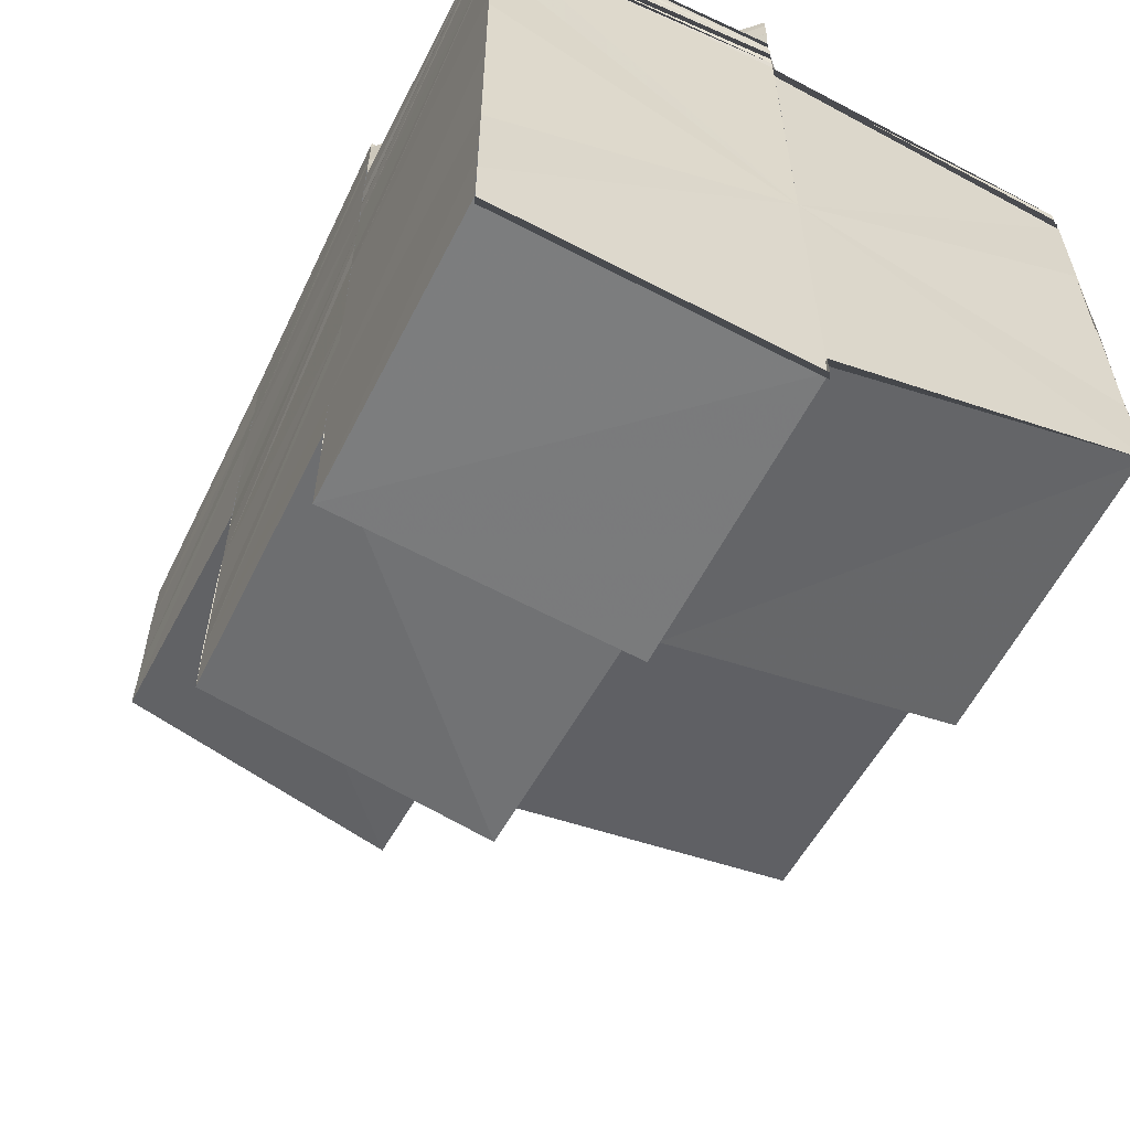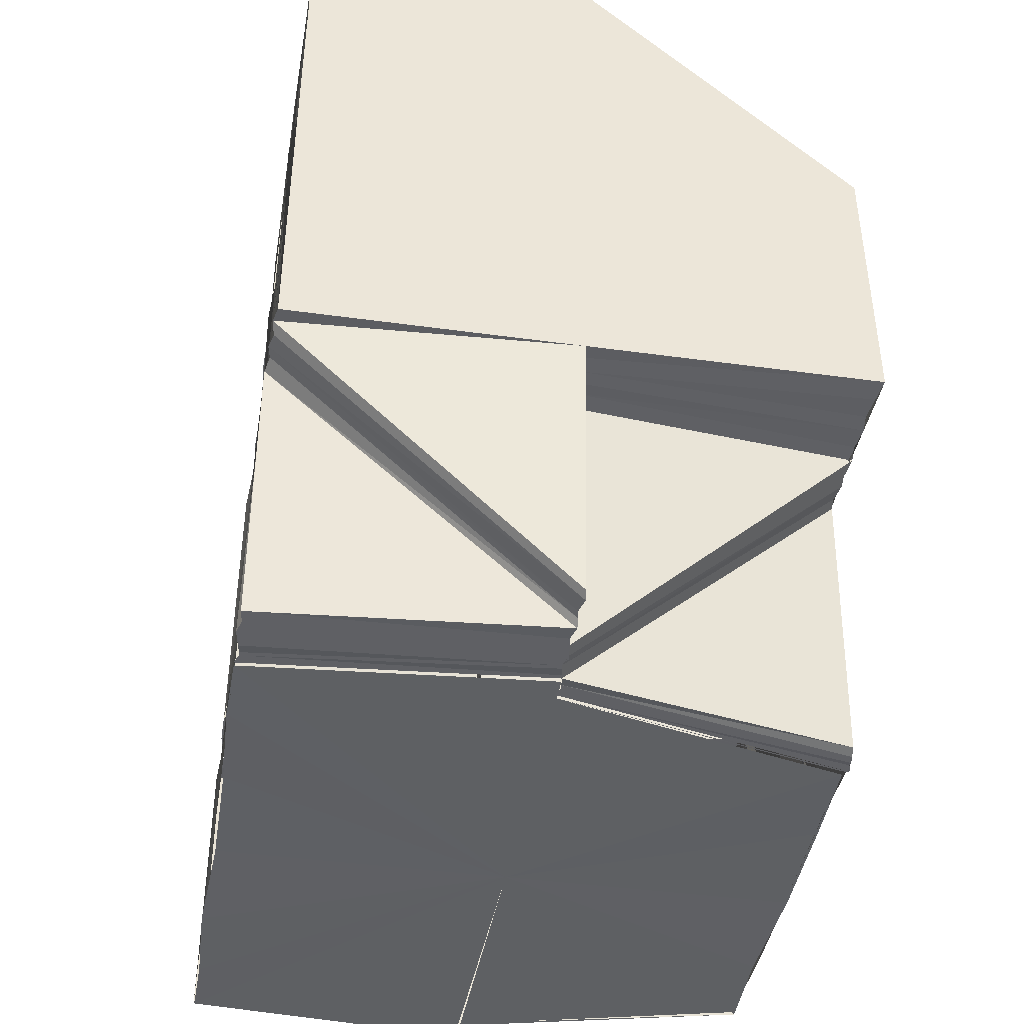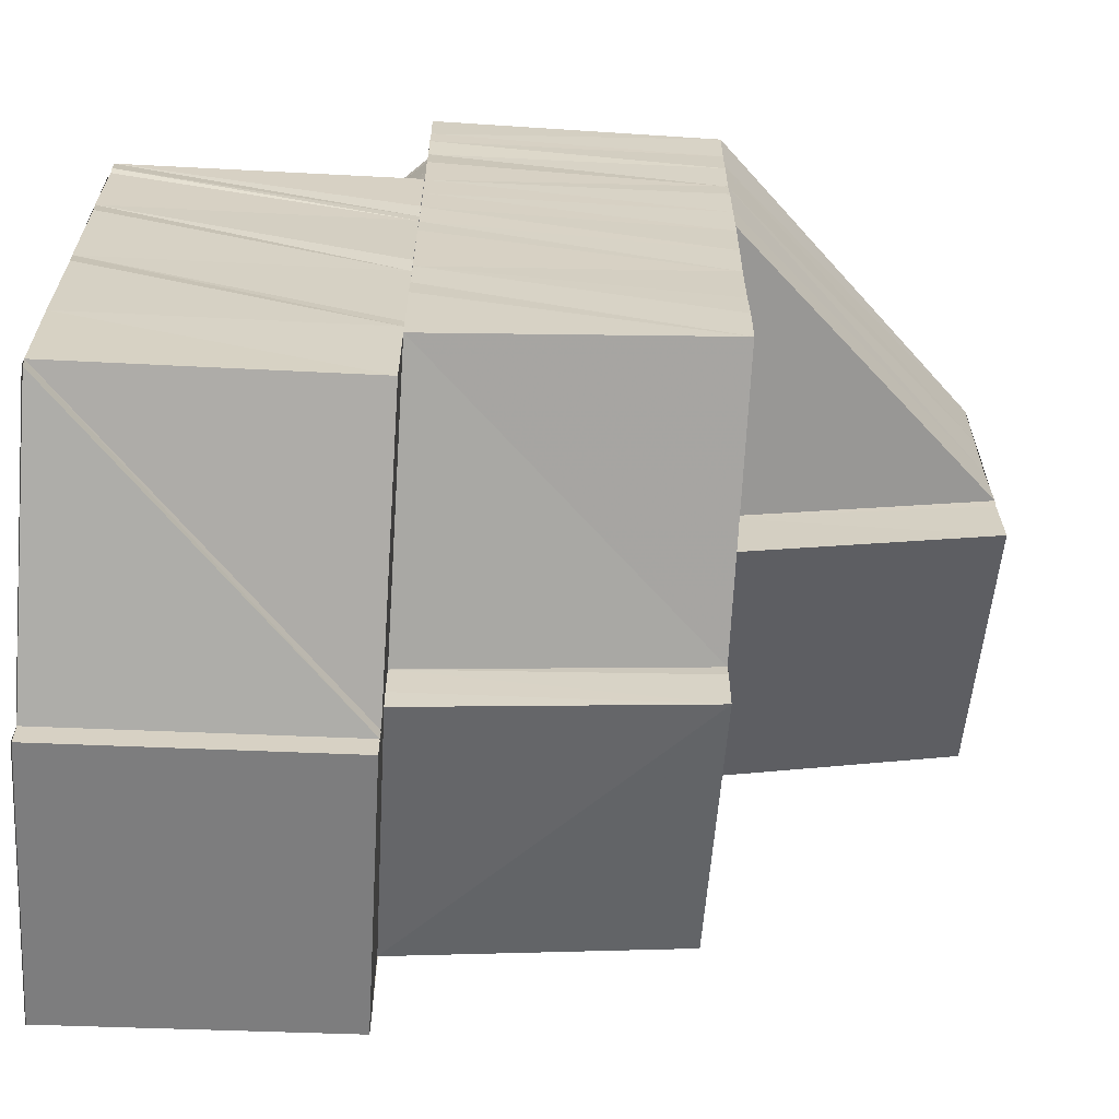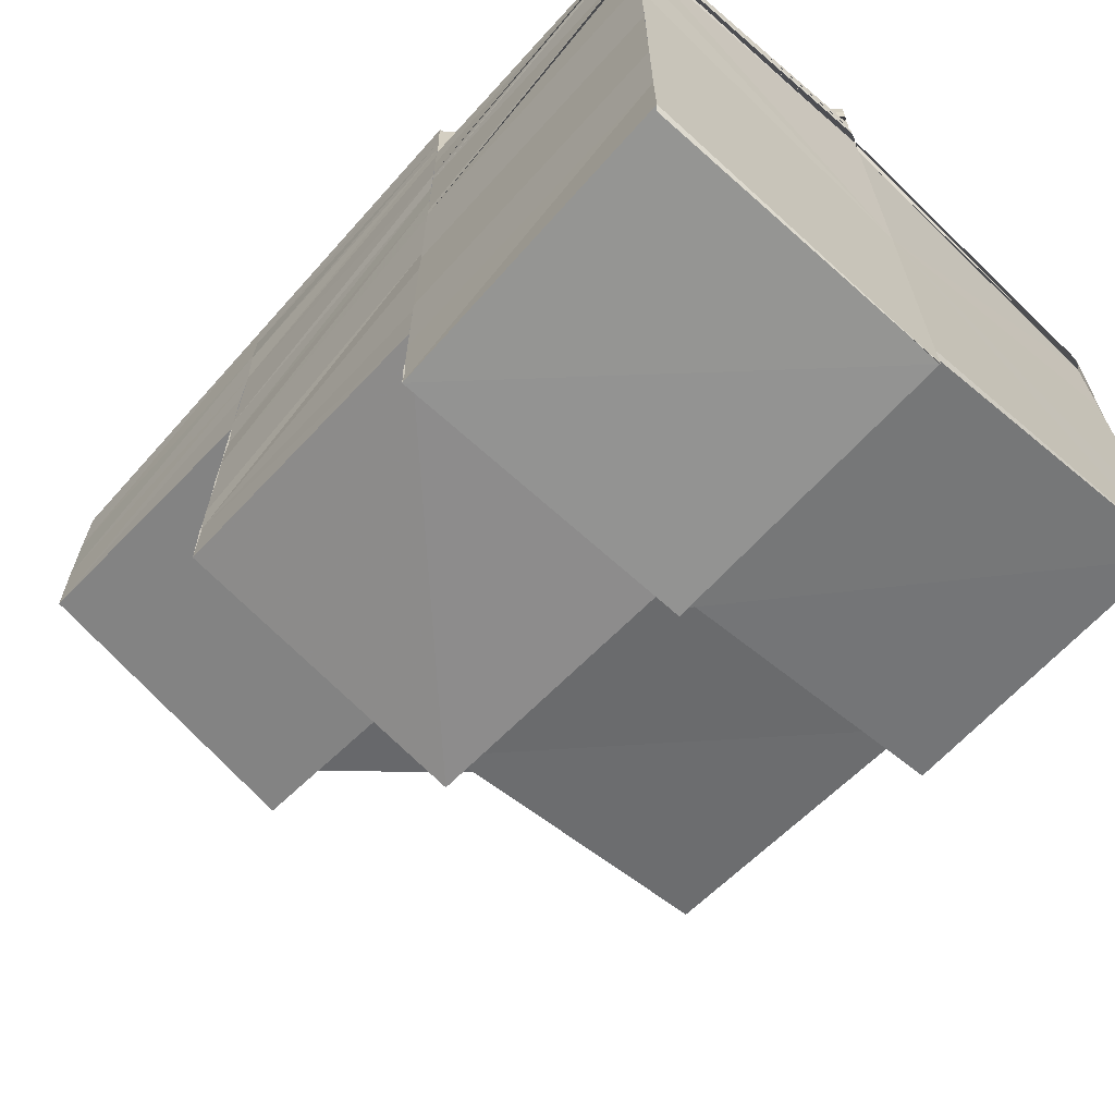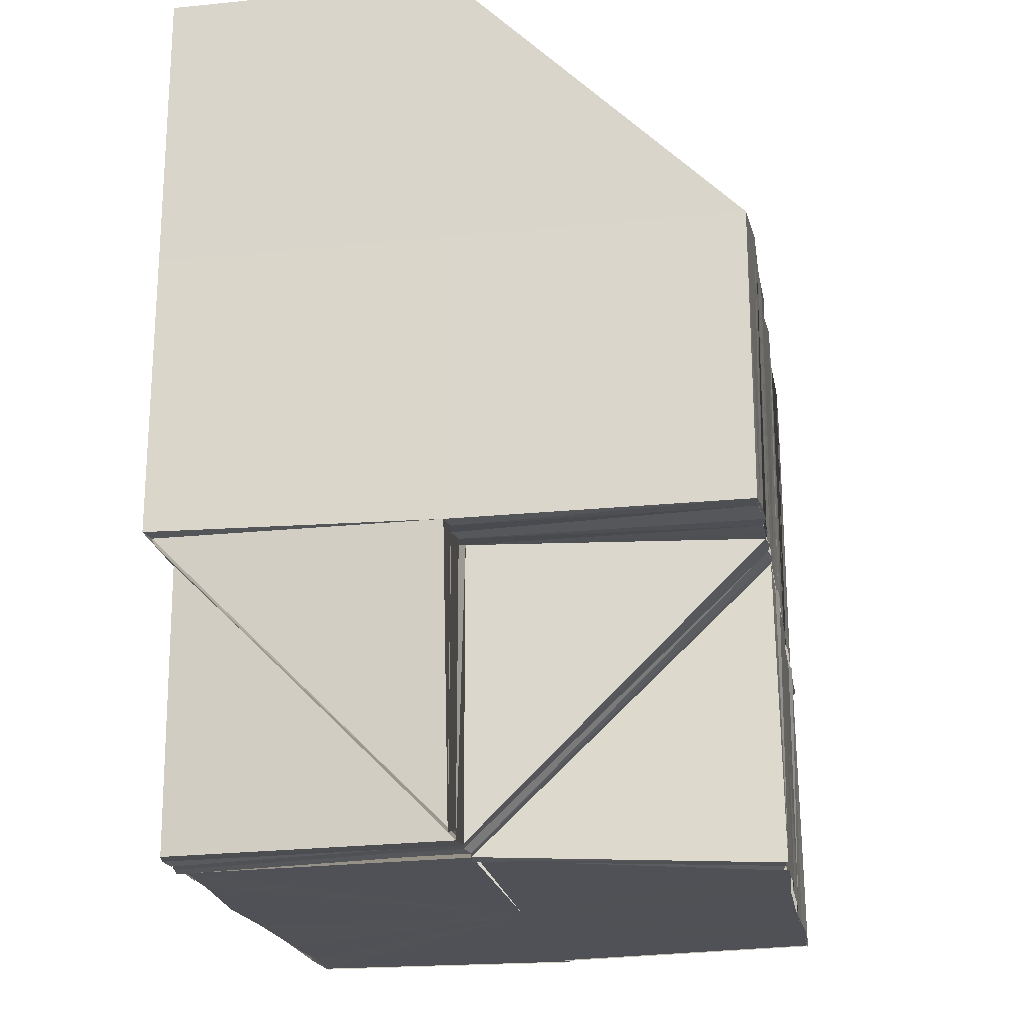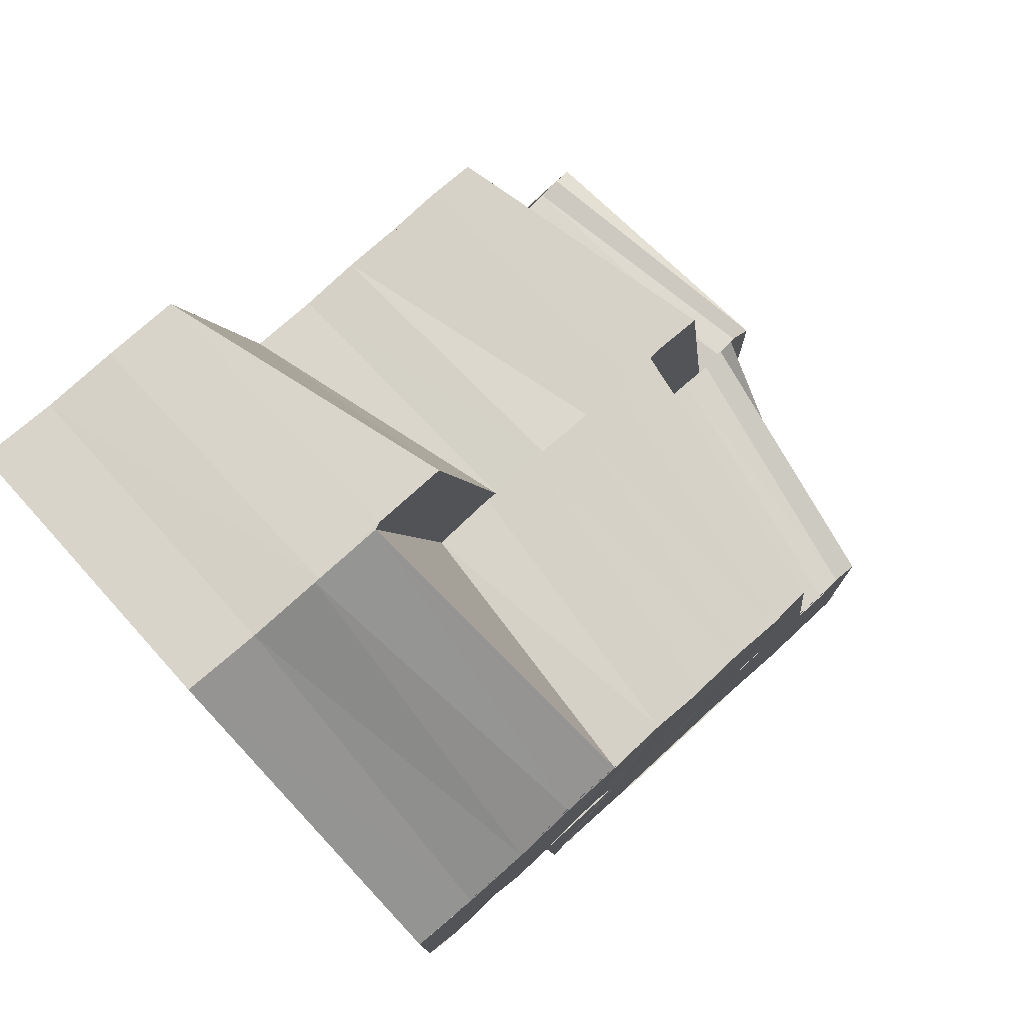
<metadata>
{"format":"obj","ext":"obj","renderer":"f3d","projection":"perspective","resolution":1024,"background":"white","views":[{"elev":-59.6,"azim":-26.0,"up":"+Z"},{"elev":-42.4,"azim":-9.4,"up":"+Y"},{"elev":-63.7,"azim":86.5,"up":"+Z"},{"elev":-66.2,"azim":-41.8,"up":"+Z"},{"elev":-20.3,"azim":9.4,"up":"+Y"},{"elev":77.4,"azim":47.6,"up":"+Y"}]}
</metadata>
<code>
o 7498
v 2231 1901 7.183
v 2231 1901 7.183
v 2231 1901 7.186
v 2231 1901 7.183
v 2231 1901 7.183
v 2231 1901 7.183
v 2231 1901 7.182
v 2231 1901 7.183
v 2231 1901 7.184
v 2231 1901 7.183
v 2231 1901 7.186
v 2231 1901 7.184
v 2231 1901 7.186
v 2231 1901 7.186
v 2231 1901 7.184
v 2231 1901 7.187
v 2231 1901 7.184
v 2231 1901 7.184
v 2231 1901 7.184
v 2231 1901 7.183
v 2231 1901 7.185
v 2231 1901 7.185
v 2231 1901 7.186
v 2231 1901 7.186
v 2231 1901 7.188
v 2231 1901 7.186
v 2231 1901 7.187
v 2231 1901 7.19
v 2231 1901 7.19
v 2231 1901 7.194
v 2231 1901 7.194
v 2231 1901 7.191
v 2231 1901 7.195
v 2231 1901 7.198
v 2231 1901 7.199
v 2231 1901 7.195
v 2231 1901 7.199
v 2231 1901 7.202
v 2231 1901 7.202
v 2231 1901 7.202
v 2231 1901 7.2
v 2231 1901 7.203
v 2231 1901 7.202
v 2231 1901 7.2
v 2231 1901 7.203
v 2231 1901 7.203
v 2231 1901 7.204
v 2231 1901 7.205
v 2231 1901 7.203
v 2231 1901 7.205
v 2231 1901 7.205
v 2231 1901 7.204
v 2231 1901 7.206
v 2231 1901 7.205
v 2231 1901 7.206
v 2231 1901 7.206
v 2231 1901 7.206
v 2231 1901 7.204
v 2231 1901 7.204
v 2231 1901 7.203
v 2231 1901 7.205
v 2231 1901 7.202
v 2231 1901 7.202
v 2231 1901 7.204
v 2231 1901 7.202
v 2231 1901 7.204
v 2231 1901 7.201
v 2231 1901 7.201
v 2231 1901 7.204
v 2231 1901 7.183
v 2231 1901 7.186
v 2231 1901 7.186
v 2231 1901 7.189
v 2231 1901 7.194
v 2231 1901 7.194
v 2231 1901 7.198
v 2231 1901 7.201
v 2231 1901 7.204
v 2231 1901 7.183
v 2231 1901 7.186
v 2231 1901 7.183
v 2231 1901 7.182
v 2231 1901 7.186
v 2231 1901 7.183
v 2231 1901 7.189
v 2231 1901 7.194
v 2231 1901 7.198
v 2231 1901 7.201
v 2231 1901 7.204
v 2231 1901 7.205
v 2231 1901 7.183
v 2231 1901 7.183
v 2231 1901 7.182
v 2231 1901 7.186
v 2231 1901 7.184
v 2231 1901 7.183
v 2231 1901 7.187
v 2231 1901 7.184
v 2231 1901 7.19
v 2231 1901 7.19
v 2231 1901 7.194
v 2231 1901 7.195
v 2231 1901 7.199
v 2231 1901 7.199
v 2231 1901 7.202
v 2231 1901 7.203
v 2231 1901 7.2
v 2231 1901 7.203
v 2231 1901 7.205
v 2231 1901 7.205
v 2231 1901 7.205
v 2231 1901 7.206
v 2231 1901 7.204
v 2231 1901 7.205
v 2231 1901 7.206
v 2231 1901 7.204
v 2231 1901 7.206
v 2231 1901 7.207
v 2231 1901 7.205
v 2231 1901 7.206
v 2231 1901 7.206
v 2231 1901 7.206
v 2231 1901 7.207
v 2231 1901 7.205
v 2231 1901 7.205
v 2231 1901 7.206
v 2231 1901 7.206
v 2231 1901 7.207
v 2231 1901 7.207
v 2231 1901 7.206
v 2231 1901 7.207
v 2231 1901 7.207
v 2231 1901 7.207
v 2231 1901 7.208
v 2231 1901 7.208
v 2231 1901 7.207
v 2231 1901 7.207
v 2231 1901 7.208
v 2231 1901 7.208
v 2231 1901 7.208
v 2231 1901 7.209
v 2231 1901 7.209
v 2231 1901 7.208
v 2231 1901 7.208
v 2231 1901 7.208
v 2231 1901 7.209
v 2231 1901 7.209
v 2231 1901 7.209
v 2231 1901 7.207
v 2231 1901 7.207
v 2231 1901 7.207
v 2231 1901 7.206
v 2231 1901 7.209
v 2231 1901 7.209
v 2231 1901 7.209
v 2231 1901 7.209
v 2231 1901 7.209
v 2231 1901 7.209
v 2231 1901 7.209
v 2231 1901 7.209
v 2231 1901 7.208
v 2231 1901 7.208
v 2231 1901 7.208
v 2231 1901 7.208
v 2231 1901 7.208
v 2231 1901 7.207
v 2231 1901 7.207
v 2231 1901 7.207
v 2231 1901 7.206
v 2231 1901 7.207
v 2231 1901 7.207
v 2231 1901 7.206
v 2231 1901 7.207
v 2231 1901 7.207
v 2231 1901 7.207
v 2231 1901 7.208
v 2231 1901 7.208
v 2231 1901 7.209
v 2231 1901 7.209
v 2231 1901 7.209
v 2231 1901 7.209
v 2231 1901 7.209
v 2231 1901 7.209
v 2231 1901 7.209
v 2231 1901 7.209
v 2231 1901 7.208
v 2231 1901 7.209
v 2231 1901 7.208
v 2231 1901 7.209
v 2231 1901 7.207
v 2231 1901 7.209
v 2231 1901 7.207
v 2231 1901 7.207
v 2231 1901 7.209
v 2231 1901 7.207
v 2231 1901 7.204
v 2231 1901 7.204
v 2231 1901 7.207
v 2231 1901 7.202
v 2231 1901 7.202
v 2231 1901 7.204
v 2231 1901 7.202
v 2231 1901 7.199
v 2231 1901 7.199
v 2231 1901 7.197
v 2231 1901 7.207
v 2231 1901 7.209
v 2231 1901 7.205
v 2231 1901 7.204
v 2231 1901 7.202
v 2231 1901 7.203
v 2231 1901 7.202
v 2231 1901 7.199
v 2231 1901 7.202
v 2231 1901 7.199
v 2231 1901 7.197
v 2231 1901 7.197
v 2231 1901 7.197
v 2231 1901 7.194
v 2231 1901 7.195
v 2231 1901 7.192
v 2231 1901 7.193
v 2231 1901 7.19
v 2231 1901 7.191
v 2231 1901 7.189
v 2231 1901 7.189
v 2231 1901 7.189
v 2231 1901 7.188
v 2231 1901 7.188
v 2231 1901 7.19
v 2231 1901 7.187
v 2231 1901 7.189
v 2231 1901 7.186
v 2231 1901 7.186
v 2231 1901 7.185
v 2231 1901 7.188
v 2231 1901 7.188
v 2231 1901 7.184
v 2231 1901 7.187
v 2231 1901 7.188
v 2231 1901 7.19
v 2231 1901 7.186
v 2231 1901 7.183
v 2231 1901 7.184
v 2231 1901 7.183
v 2231 1901 7.183
v 2231 1901 7.183
v 2231 1901 7.205
v 2231 1901 7.205
v 2231 1901 7.204
v 2231 1901 7.204
v 2231 1901 7.205
v 2231 1901 7.204
v 2231 1901 7.205
v 2231 1901 7.204
v 2231 1901 7.205
v 2231 1901 7.205
v 2231 1901 7.206
v 2231 1901 7.187
v 2231 1901 7.188
v 2231 1901 7.186
v 2231 1901 7.188
v 2231 1901 7.187
v 2231 1901 7.186
v 2231 1901 7.188
v 2231 1901 7.189
v 2231 1901 7.191
v 2231 1901 7.19
v 2231 1901 7.194
v 2231 1901 7.195
v 2231 1901 7.193
v 2231 1901 7.197
v 2231 1901 7.199
v 2231 1901 7.201
v 2231 1901 7.198
v 2231 1901 7.202
v 2231 1901 7.2
v 2231 1901 7.203
v 2231 1901 7.202
v 2231 1901 7.205
v 2231 1901 7.206
v 2231 1901 7.207
v 2231 1901 7.206
v 2231 1901 7.208
v 2231 1901 7.209
v 2231 1901 7.189
v 2231 1901 7.191
v 2231 1901 7.19
v 2231 1901 7.191
v 2231 1901 7.193
v 2231 1901 7.194
v 2231 1901 7.193
v 2231 1901 7.194
v 2231 1901 7.195
v 2231 1901 7.193
v 2231 1901 7.191
v 2231 1901 7.193
v 2231 1901 7.189
v 2231 1901 7.191
v 2231 1901 7.193
v 2231 1901 7.191
v 2231 1901 7.194
v 2231 1901 7.197
v 2231 1901 7.198
v 2231 1901 7.199
v 2231 1901 7.194
v 2231 1901 7.198
v 2231 1901 7.195
v 2231 1901 7.201
v 2231 1901 7.196
v 2231 1901 7.2
v 2231 1901 7.197
v 2231 1901 7.202
v 2231 1901 7.198
v 2231 1901 7.202
v 2231 1901 7.203
v 2231 1901 7.204
v 2231 1901 7.205
v 2231 1901 7.205
v 2231 1901 7.206
v 2231 1901 7.206
v 2231 1901 7.207
v 2231 1901 7.208
v 2231 1901 7.209
v 2231 1901 7.197
v 2231 1901 7.199
v 2231 1901 7.202
v 2231 1901 7.199
v 2231 1901 7.2
v 2231 1901 7.197
v 2231 1901 7.199
v 2231 1901 7.202
v 2231 1901 7.202
v 2231 1901 7.203
v 2231 1901 7.204
v 2231 1901 7.205
v 2231 1901 7.207
v 2231 1901 7.209
v 2231 1901 7.203
v 2231 1901 7.203
v 2231 1901 7.205
v 2231 1901 7.189
v 2231 1901 7.189
v 2231 1901 7.187
v 2231 1901 7.206
v 2231 1901 7.207
v 2231 1901 7.206
f 1 2 3
f 4 5 2
f 6 4 7
f 8 9 2
f 10 9 11
f 9 12 13
f 9 13 14
f 15 16 13
f 17 18 8
f 19 17 20
f 17 21 18
f 21 22 18
f 21 23 22
f 23 24 22
f 23 25 26
f 13 27 28
f 27 29 28
f 28 29 30
f 29 31 30
f 29 32 31
f 32 33 31
f 31 33 34
f 33 35 34
f 33 36 35
f 36 37 35
f 35 37 38
f 37 39 40
f 41 42 39
f 37 41 43
f 41 44 45
f 44 46 45
f 46 47 48
f 49 48 50
f 47 51 48
f 47 52 51
f 52 53 51
f 52 54 53
f 54 55 53
f 54 56 57
f 43 58 59
f 60 61 58
f 62 60 58
f 63 62 59
f 38 59 64
f 65 38 64
f 65 64 66
f 67 65 66
f 68 67 69
f 70 71 72
f 72 73 74
f 73 75 74
f 75 76 74
f 76 77 74
f 77 78 74
f 79 80 74
f 81 82 74
f 83 84 74
f 85 83 74
f 86 85 74
f 87 86 74
f 88 87 74
f 89 88 74
f 90 89 74
f 91 92 93
f 94 95 96
f 94 97 98
f 99 97 94
f 100 99 94
f 101 99 100
f 101 102 99
f 103 102 101
f 103 104 102
f 105 104 103
f 105 106 104
f 106 107 104
f 106 108 107
f 109 108 106
f 110 111 108
f 111 112 113
f 114 113 108
f 112 115 116
f 117 116 113
f 115 118 119
f 120 119 116
f 121 122 114
f 122 123 117
f 121 124 125
f 122 126 124
f 123 127 126
f 128 129 127
f 130 131 123
f 131 132 133
f 132 134 135
f 135 136 137
f 134 138 139
f 139 140 136
f 138 141 142
f 142 143 140
f 144 145 136
f 145 146 140
f 146 147 143
f 147 148 143
f 149 144 150
f 149 151 152
f 141 153 154
f 155 153 156
f 157 154 158
f 159 160 157
f 161 158 162
f 163 159 161
f 164 162 165
f 166 163 164
f 167 165 168
f 169 166 167
f 170 168 171
f 172 169 173
f 169 174 175
f 166 176 174
f 163 177 176
f 159 178 177
f 179 153 178
f 179 180 181
f 180 182 181
f 183 182 184
f 185 179 181
f 185 179 186
f 182 187 181
f 182 187 188
f 189 185 181
f 189 185 190
f 187 191 181
f 191 189 181
f 191 189 192
f 193 191 192
f 187 194 195
f 196 193 197
f 198 192 197
f 199 196 200
f 201 197 200
f 200 202 203
f 204 203 205
f 206 207 198
f 208 206 201
f 206 195 209
f 208 209 210
f 211 208 212
f 213 212 204
f 211 212 213
f 212 214 215
f 213 215 216
f 217 213 218
f 217 218 219
f 220 217 219
f 220 219 221
f 222 220 221
f 222 221 223
f 224 222 223
f 224 223 225
f 226 224 225
f 225 227 228
f 229 227 230
f 231 232 228
f 233 231 234
f 235 234 236
f 235 236 27
f 234 237 236
f 238 235 239
f 240 241 237
f 242 240 237
f 243 244 245
f 244 246 247
f 248 249 250
f 249 251 250
f 249 252 251
f 252 253 251
f 252 254 253
f 254 255 253
f 254 256 255
f 256 257 255
f 256 258 257
f 258 109 257
f 258 121 109
f 259 260 261
f 262 263 264
f 265 266 263
f 267 226 265
f 268 267 265
f 269 267 268
f 269 270 267
f 270 271 267
f 270 272 271
f 273 272 270
f 273 274 272
f 274 275 272
f 274 276 275
f 276 277 275
f 276 278 277
f 278 279 277
f 278 280 279
f 281 280 278
f 281 282 280
f 282 283 280
f 282 284 283
f 284 188 283
f 284 285 188
f 286 287 288
f 288 289 290
f 289 291 290
f 287 292 291
f 292 293 294
f 295 294 291
f 296 297 295
f 298 296 299
f 296 300 301
f 297 302 300
f 294 303 304
f 303 305 304
f 306 303 294
f 303 307 305
f 297 308 306
f 307 309 305
f 308 310 306
f 307 311 309
f 308 312 310
f 311 313 309
f 312 314 310
f 311 315 313
f 315 316 313
f 315 317 316
f 317 318 316
f 316 318 319
f 318 320 319
f 318 321 320
f 321 322 320
f 321 323 322
f 323 186 322
f 323 324 186
f 325 326 312
f 326 327 328
f 328 329 314
f 330 331 314
f 331 332 329
f 333 334 329
f 333 335 334
f 335 336 334
f 335 337 336
f 337 190 336
f 337 338 190
f 339 340 341
f 342 343 344
f 345 346 347

</code>
